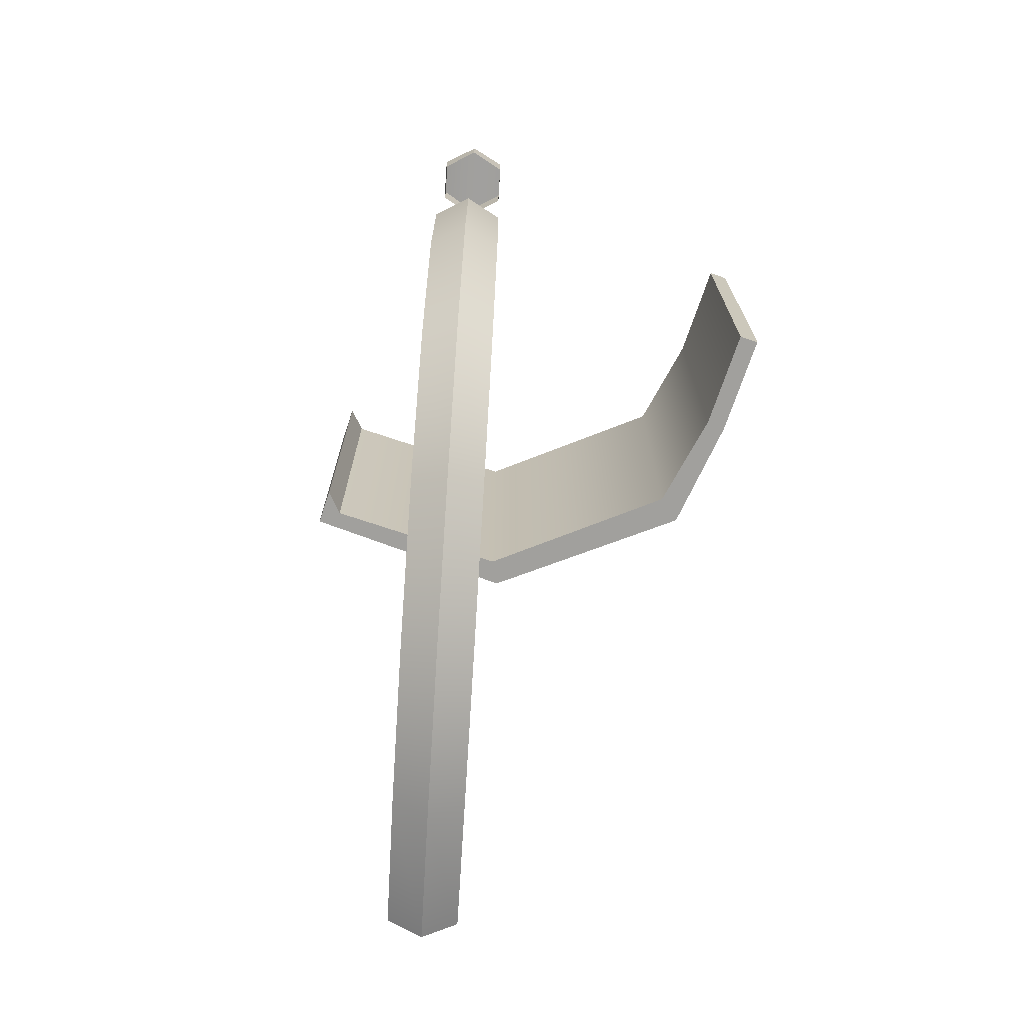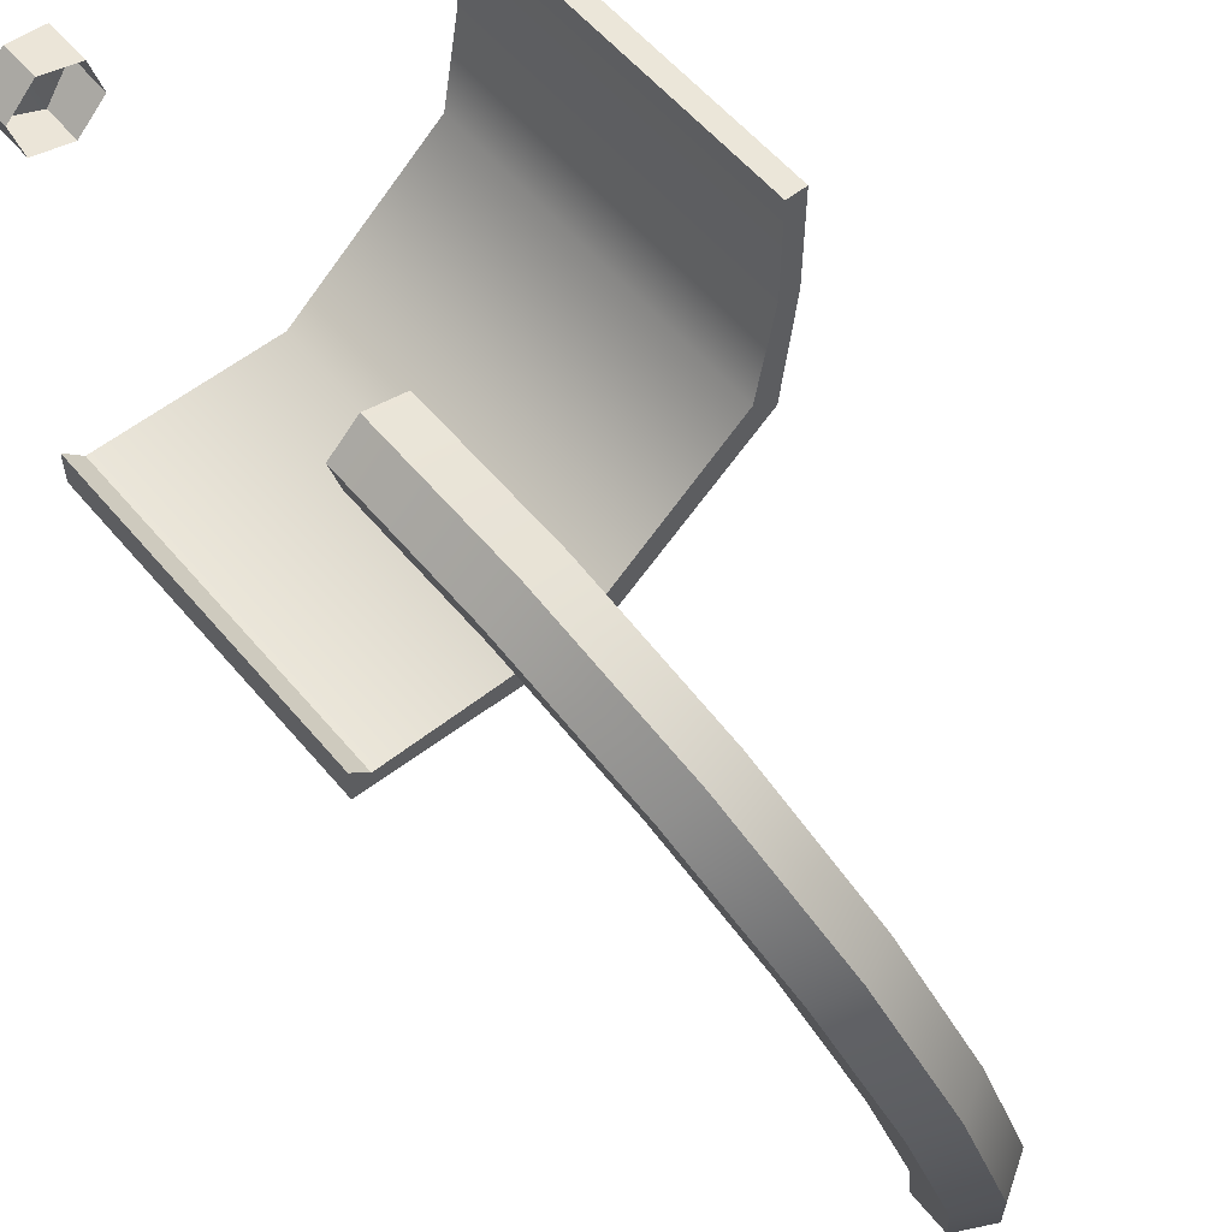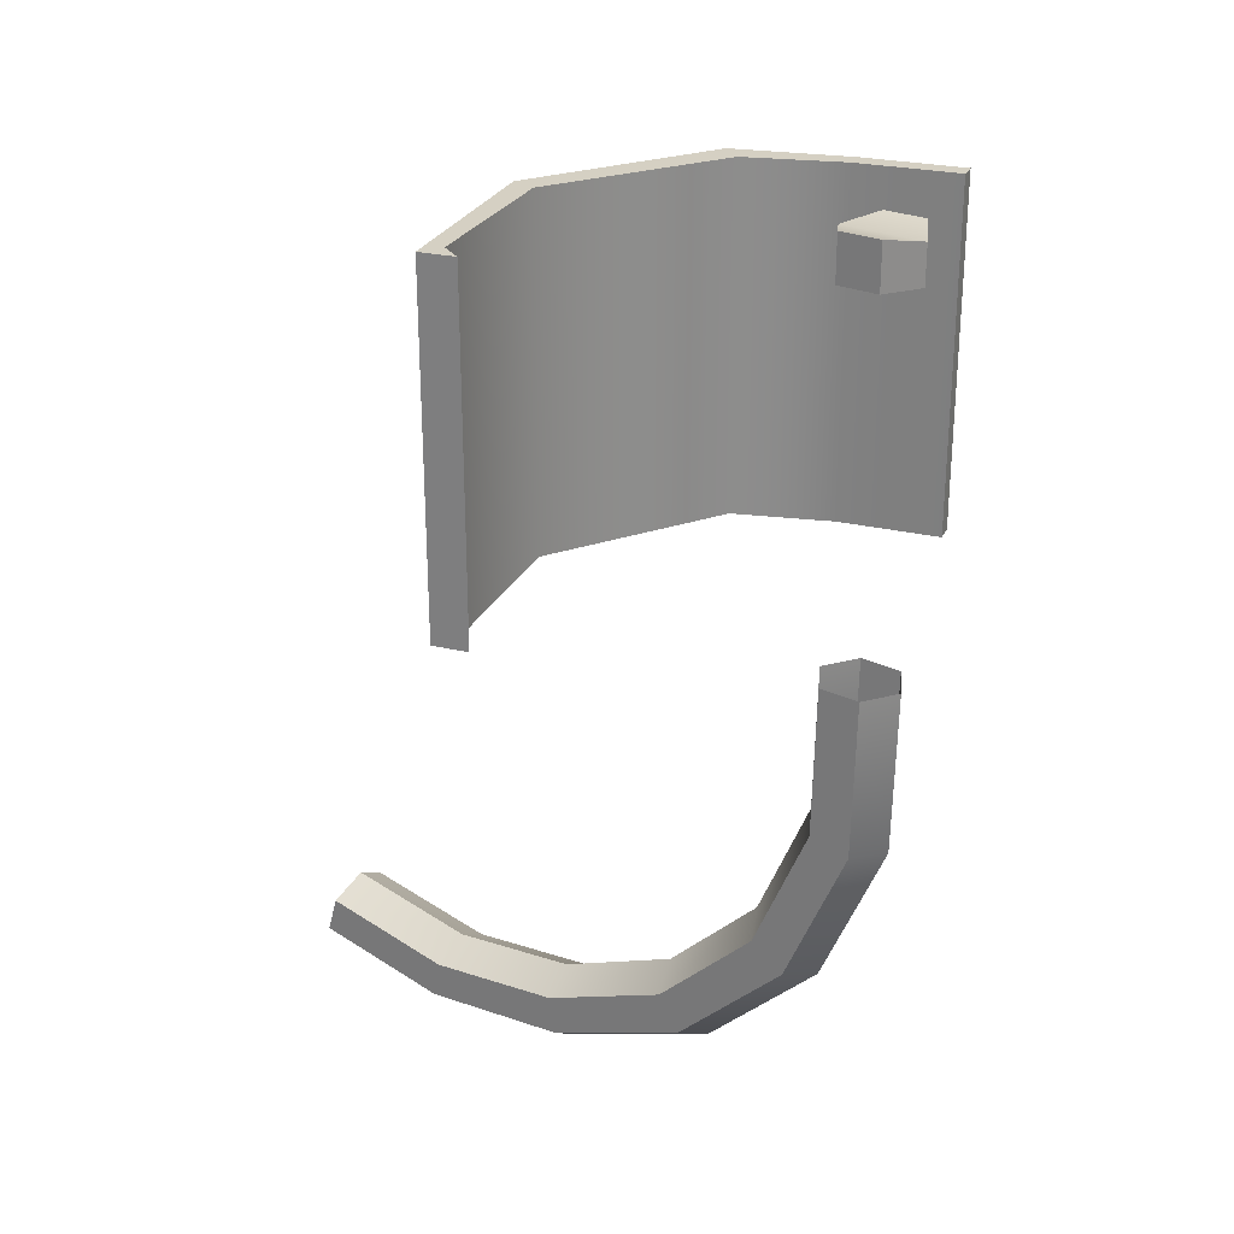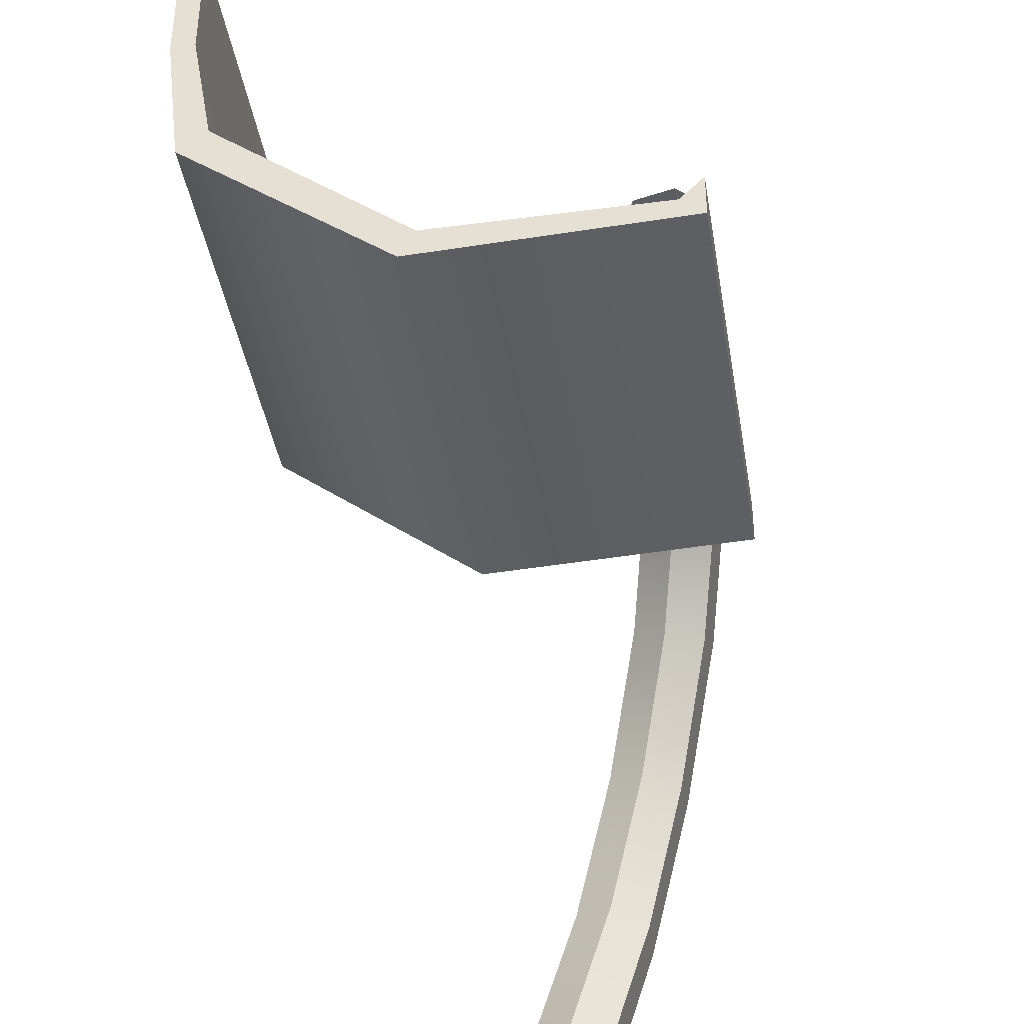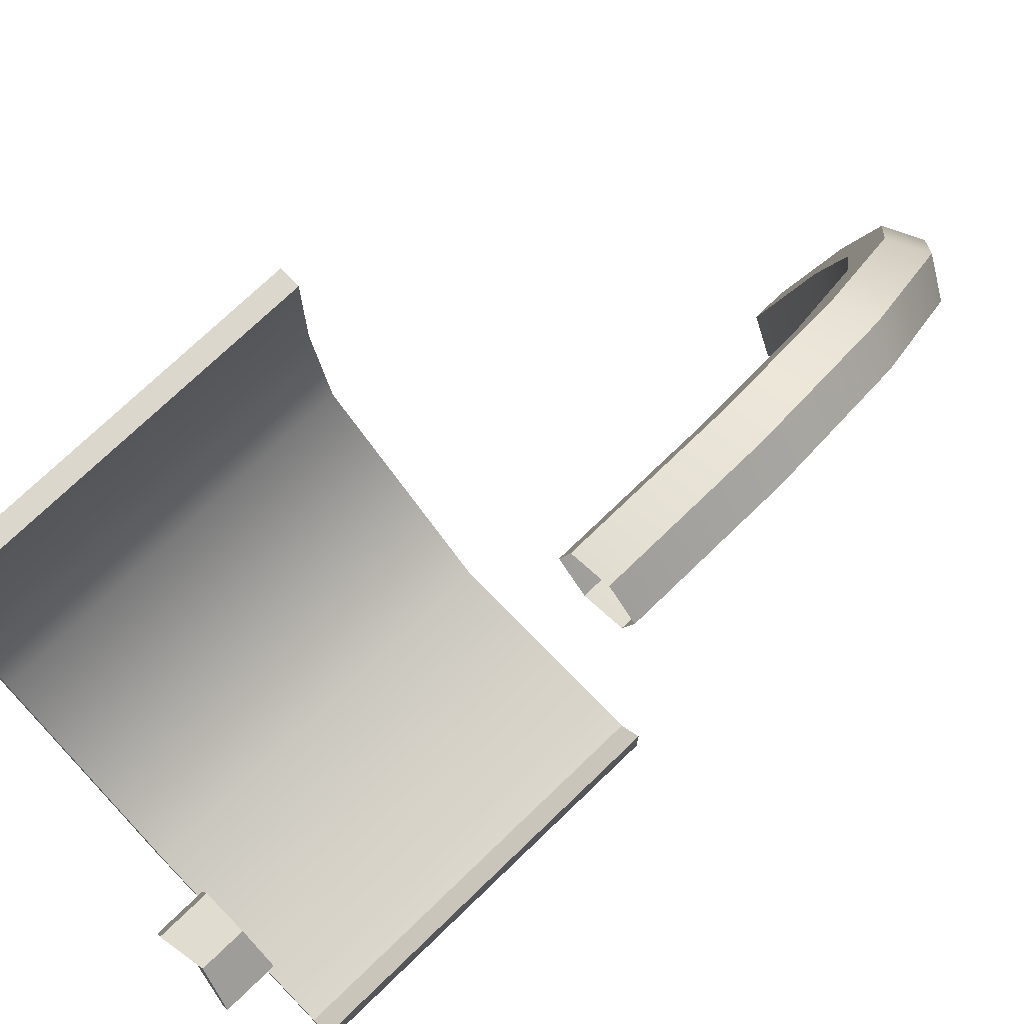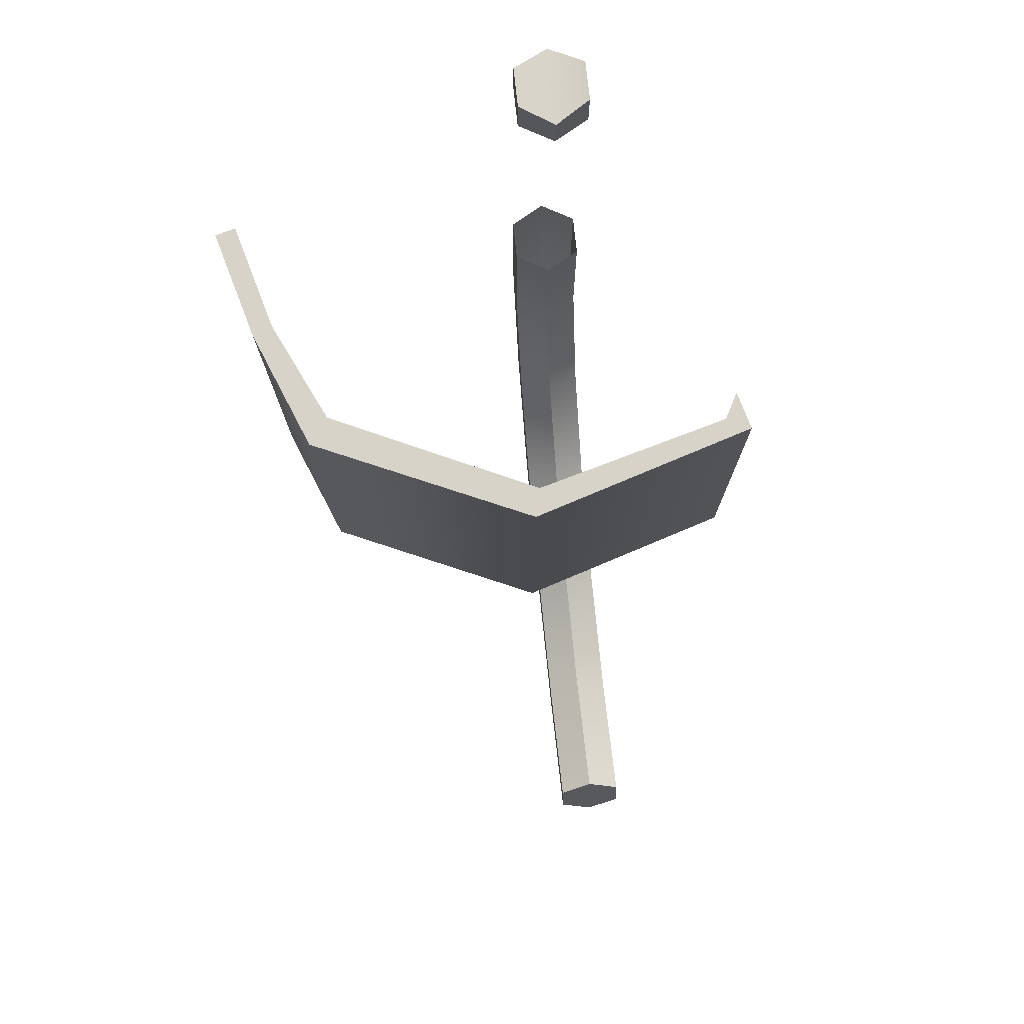
<metadata>
{"format":"obj","ext":"obj","renderer":"f3d","projection":"perspective","resolution":1024,"background":"white","views":[{"elev":-71.7,"azim":-18.6,"up":"+Y"},{"elev":56.9,"azim":-39.4,"up":"+Z"},{"elev":26.0,"azim":-69.1,"up":"+Y"},{"elev":-40.7,"azim":-170.8,"up":"+Z"},{"elev":73.1,"azim":-134.0,"up":"+Z"},{"elev":76.3,"azim":159.0,"up":"+Y"}]}
</metadata>
<code>
v  0.1121 -1.13 -0.593
v  0.1603 -1.097 -0.7728
v  0.2059 -1.122 -0.7683
v  0.1096 -1.079 -0.5838
v  0.1564 -1.047 -0.7584
v  0.1521 -1.054 -0.5675
v  0.1066 -1.032 -0.398
v  0.1489 -1.057 -0.3812
v  0.1046 -0.9814 -0.2157
v  0.097 -1.026 -0.1873
v  0.1462 -1.107 -0.3709
v  0.0495 -1.048 -0.1848
v  0.1011 -1.132 -0.3775
v  0.0096 -1.026 -0.2107
v  0.0588 -1.107 -0.3943
v  0.0173 -0.9814 -0.2391
v  -0.0169 -0.851 -0.1116
v  0.0325 -0.836 -0.1211
v  0.0647 -0.9592 -0.2416
v  0.0704 -0.851 -0.0882
v  0.0591 -0.881 -0.0458
v  0.0097 -0.896 -0.0363
v  -0.0124 -0.6976 0.0462
v  -0.0493 -0.6919 0.0094
v  -0.0504 -0.4912 0.0135
v  -0.0135 -0.4918 0.0504
v  0.038 -0.6919 0.0328
v  0.0515 -0.6807 -0.0174
v  0.0145 -0.675 -0.0542
v  -0.0359 -0.6807 -0.0408
v  -0.0283 -0.881 -0.0692
v  -0.0369 -0.4901 -0.0369
v  0.0135 -0.4896 -0.0504
v  0.0504 -0.4901 -0.0135
v  0.0369 -0.4912 0.0369
v  0.0616 -1.057 -0.4046
v  0.157 -1.156 -0.5861
v  0.2476 -1.097 -0.7494
v  0.2437 -1.047 -0.735
v  0.1994 -1.13 -0.5696
v  0.197 -1.079 -0.5604
v  0.1981 -1.022 -0.7395
v  -0.0747 -0.5008 -0.4398
v  -0.0747 -0.0328 -0.4398
v  -0.0747 -0.0328 -0.4886
v  -0.0747 -0.5008 -0.4886
v  -0.0497 -0.5008 -0.4662
v  -0.0497 -0.0328 -0.4662
v  0.1959 -0.5008 -0.4662
v  0.1959 -0.0328 -0.4662
v  0.4075 -0.5008 -0.2887
v  0.4075 -0.0328 -0.2887
v  0.213 -0.5008 -0.4982
v  0.4393 -0.5008 -0.3137
v  0.213 -0.0328 -0.4982
v  0.4393 -0.0328 -0.3137
v  0.4315 -0.0328 -0.1527
v  0.4578 -0.0328 -0.155
v  0.4315 -0.0328 -0.0143
v  0.458 -0.0328 -0.0143
v  0.4315 -0.5008 -0.0143
v  0.458 -0.5008 -0.0143
v  0.4315 -0.5008 -0.1527
v  0.4578 -0.5008 -0.155
v  -0.0369 0.0285 -0.0369
v  0.0135 -0.0285 -0.0504
v  -0.0369 -0.0285 -0.0369
v  0.0135 0.0199 -0.0504
v  -0.0504 0.0285 0.0135
v  -0.0135 0.0199 0.0504
v  -0.0504 -0.0285 0.0135
v  -0.0135 -0.0285 0.0504
v  0.0369 0.0285 0.0369
v  0.0504 0.0285 -0.0135
v  0.0369 -0.0285 0.0369
v  0.0504 -0.0285 -0.0135
g Mesh
f 1 2 3
f 4 2 1
f 4 5 2
f 4 6 5
f 7 6 4
f 7 8 6
f 9 8 7
f 10 8 9
f 10 11 8
f 12 11 10
f 12 13 11
f 14 13 12
f 14 15 13
f 14 16 15
f 17 16 14
f 18 16 17
f 18 19 16
f 20 19 18
f 20 9 19
f 21 9 20
f 21 10 9
f 21 22 10
f 23 22 21
f 23 24 22
f 23 25 24
f 26 25 23
f 26 23 27
f 27 23 21
f 27 21 20
f 27 20 28
f 28 20 18
f 28 18 29
f 29 18 17
f 29 17 30
f 30 17 31
f 31 17 14
f 31 14 12
f 22 31 12
f 24 31 22
f 24 30 31
f 24 32 30
f 25 32 24
f 33 30 32
f 33 29 30
f 34 29 33
f 34 28 29
f 35 28 34
f 35 27 28
f 35 26 27
f 22 12 10
f 19 9 7
f 36 19 7
f 16 19 36
f 16 36 15
f 15 36 1
f 36 4 1
f 36 7 4
f 15 1 37
f 1 3 37
f 37 3 38
f 39 38 3
f 40 38 39
f 37 38 40
f 13 37 40
f 15 37 13
f 13 40 11
f 11 40 41
f 41 40 39
f 41 39 42
f 42 39 3
f 42 3 5
f 5 3 2
f 6 42 5
f 6 41 42
f 8 41 6
f 11 41 8
f 43 44 45 46
f 47 48 44 43
f 49 50 48 47
f 49 51 52 50
f 53 54 51 49
f 55 56 54 53
f 55 50 52 56
f 45 48 50 55
f 44 48 45
f 46 53 49 47
f 45 55 53 46
f 46 47 43
f 57 58 56 52
f 59 60 58 57
f 61 62 60 59
f 61 63 64 62
f 61 59 57 63
f 52 51 63 57
f 54 64 63 51
f 54 56 58 64
f 60 62 64 58
f 65 66 67
f 65 68 66
f 69 68 65
f 69 70 68
f 70 69 71
f 69 67 71
f 69 65 67
f 70 71 72
f 73 70 72
f 70 73 68
f 68 73 74
f 75 74 73
f 75 76 74
f 74 76 68
f 76 66 68
f 73 72 75
v  0.1121 -1.13 -0.593
v  0.1603 -1.097 -0.7728
v  0.2059 -1.122 -0.7683
v  0.1096 -1.079 -0.5838
v  0.1564 -1.047 -0.7584
v  0.1521 -1.054 -0.5675
v  0.1066 -1.032 -0.398
v  0.1489 -1.057 -0.3812
v  0.1046 -0.9814 -0.2157
v  0.097 -1.026 -0.1873
v  0.1462 -1.107 -0.3709
v  0.0495 -1.048 -0.1848
v  0.1011 -1.132 -0.3775
v  0.0096 -1.026 -0.2107
v  0.0588 -1.107 -0.3943
v  0.0173 -0.9814 -0.2391
v  -0.0169 -0.851 -0.1116
v  0.0325 -0.836 -0.1211
v  0.0647 -0.9592 -0.2416
v  0.0704 -0.851 -0.0882
v  0.0591 -0.881 -0.0458
v  0.0097 -0.896 -0.0363
v  -0.0124 -0.6976 0.0462
v  -0.0493 -0.6919 0.0094
v  -0.0504 -0.4912 0.0135
v  -0.0135 -0.4918 0.0504
v  0.038 -0.6919 0.0328
v  0.0515 -0.6807 -0.0174
v  0.0145 -0.675 -0.0542
v  -0.0359 -0.6807 -0.0408
v  -0.0283 -0.881 -0.0692
v  -0.0369 -0.4901 -0.0369
v  0.0135 -0.4896 -0.0504
v  0.0504 -0.4901 -0.0135
v  0.0369 -0.4912 0.0369
v  0.0616 -1.057 -0.4046
v  0.157 -1.156 -0.5861
v  0.2476 -1.097 -0.7494
v  0.2437 -1.047 -0.735
v  0.1994 -1.13 -0.5696
v  0.197 -1.079 -0.5604
v  0.1981 -1.022 -0.7395
v  -0.0747 -0.5008 -0.4398
v  -0.0747 -0.0328 -0.4398
v  -0.0747 -0.0328 -0.4886
v  -0.0747 -0.5008 -0.4886
v  -0.0497 -0.5008 -0.4662
v  -0.0497 -0.0328 -0.4662
v  0.1959 -0.5008 -0.4662
v  0.1959 -0.0328 -0.4662
v  0.4075 -0.5008 -0.2887
v  0.4075 -0.0328 -0.2887
v  0.213 -0.5008 -0.4982
v  0.4393 -0.5008 -0.3137
v  0.213 -0.0328 -0.4982
v  0.4393 -0.0328 -0.3137
v  0.4315 -0.0328 -0.1527
v  0.4578 -0.0328 -0.155
v  0.4315 -0.0328 -0.0143
v  0.458 -0.0328 -0.0143
v  0.4315 -0.5008 -0.0143
v  0.458 -0.5008 -0.0143
v  0.4315 -0.5008 -0.1527
v  0.4578 -0.5008 -0.155
v  -0.0369 0.0285 -0.0369
v  0.0135 -0.0285 -0.0504
v  -0.0369 -0.0285 -0.0369
v  0.0135 0.0199 -0.0504
v  -0.0504 0.0285 0.0135
v  -0.0135 0.0199 0.0504
v  -0.0504 -0.0285 0.0135
v  -0.0135 -0.0285 0.0504
v  0.0369 0.0285 0.0369
v  0.0504 0.0285 -0.0135
v  0.0369 -0.0285 0.0369
v  0.0504 -0.0285 -0.0135
g Mesh
f 1 2 3
f 4 2 1
f 4 5 2
f 4 6 5
f 7 6 4
f 7 8 6
f 9 8 7
f 10 8 9
f 10 11 8
f 12 11 10
f 12 13 11
f 14 13 12
f 14 15 13
f 14 16 15
f 17 16 14
f 18 16 17
f 18 19 16
f 20 19 18
f 20 9 19
f 21 9 20
f 21 10 9
f 21 22 10
f 23 22 21
f 23 24 22
f 23 25 24
f 26 25 23
f 26 23 27
f 27 23 21
f 27 21 20
f 27 20 28
f 28 20 18
f 28 18 29
f 29 18 17
f 29 17 30
f 30 17 31
f 31 17 14
f 31 14 12
f 22 31 12
f 24 31 22
f 24 30 31
f 24 32 30
f 25 32 24
f 33 30 32
f 33 29 30
f 34 29 33
f 34 28 29
f 35 28 34
f 35 27 28
f 35 26 27
f 22 12 10
f 19 9 7
f 36 19 7
f 16 19 36
f 16 36 15
f 15 36 1
f 36 4 1
f 36 7 4
f 15 1 37
f 1 3 37
f 37 3 38
f 39 38 3
f 40 38 39
f 37 38 40
f 13 37 40
f 15 37 13
f 13 40 11
f 11 40 41
f 41 40 39
f 41 39 42
f 42 39 3
f 42 3 5
f 5 3 2
f 6 42 5
f 6 41 42
f 8 41 6
f 11 41 8
f 43 44 45 46
f 47 48 44 43
f 49 50 48 47
f 49 51 52 50
f 53 54 51 49
f 55 56 54 53
f 55 50 52 56
f 45 48 50 55
f 44 48 45
f 46 53 49 47
f 45 55 53 46
f 46 47 43
f 57 58 56 52
f 59 60 58 57
f 61 62 60 59
f 61 63 64 62
f 61 59 57 63
f 52 51 63 57
f 54 64 63 51
f 54 56 58 64
f 60 62 64 58
f 65 66 67
f 65 68 66
f 69 68 65
f 69 70 68
f 70 69 71
f 69 67 71
f 69 65 67
f 70 71 72
f 73 70 72
f 70 73 68
f 68 73 74
f 75 74 73
f 75 76 74
f 74 76 68
f 76 66 68
f 73 72 75

</code>
